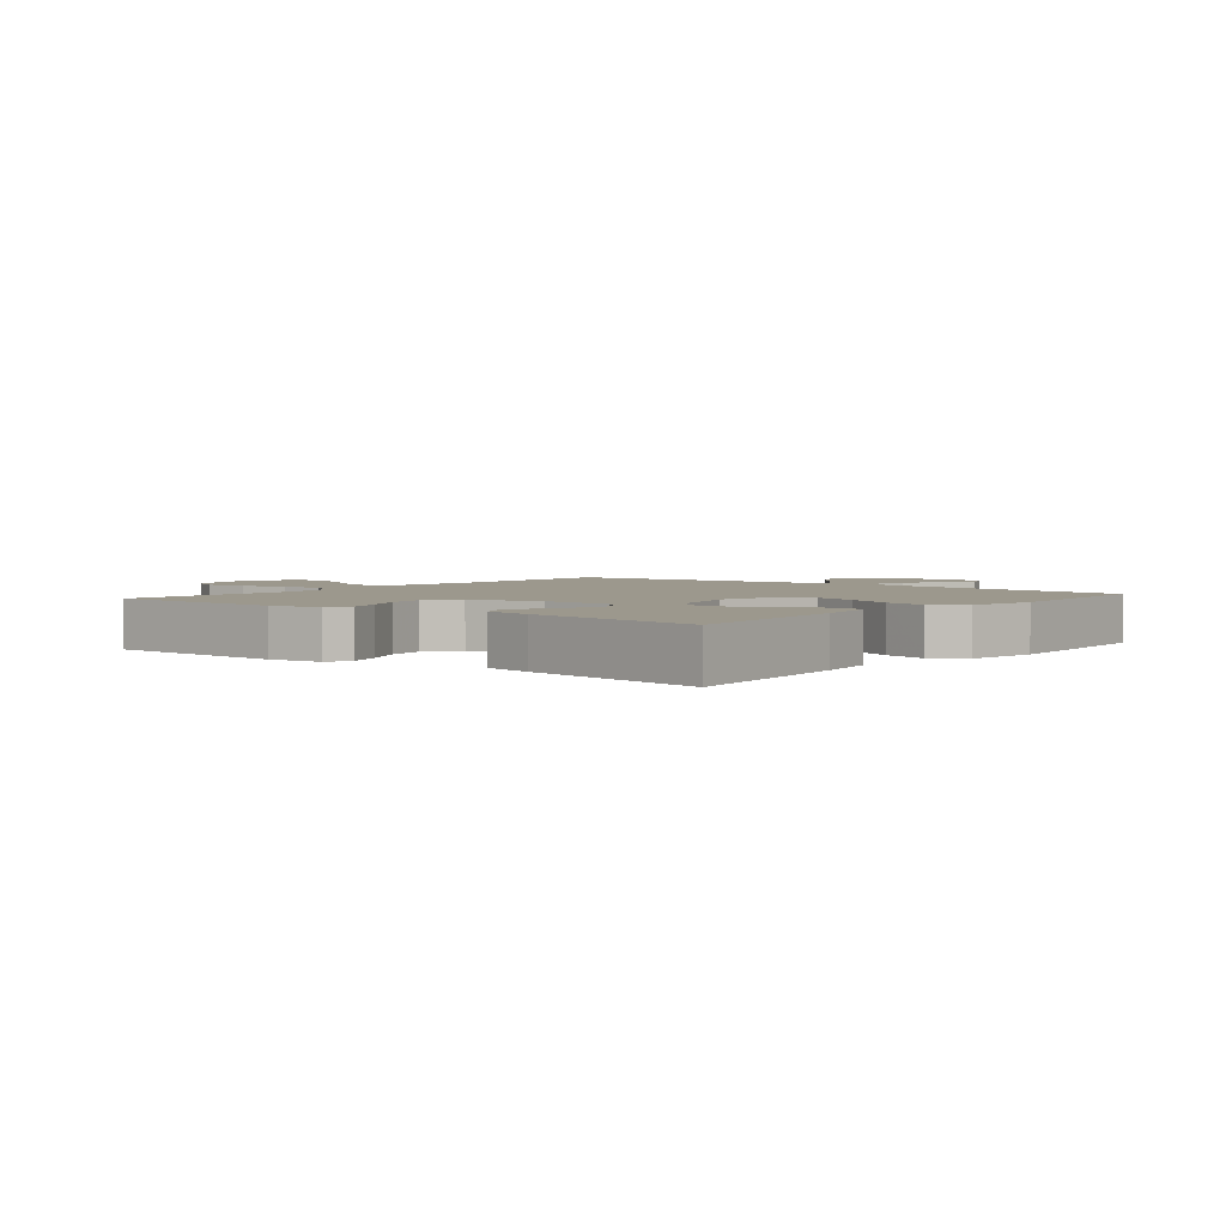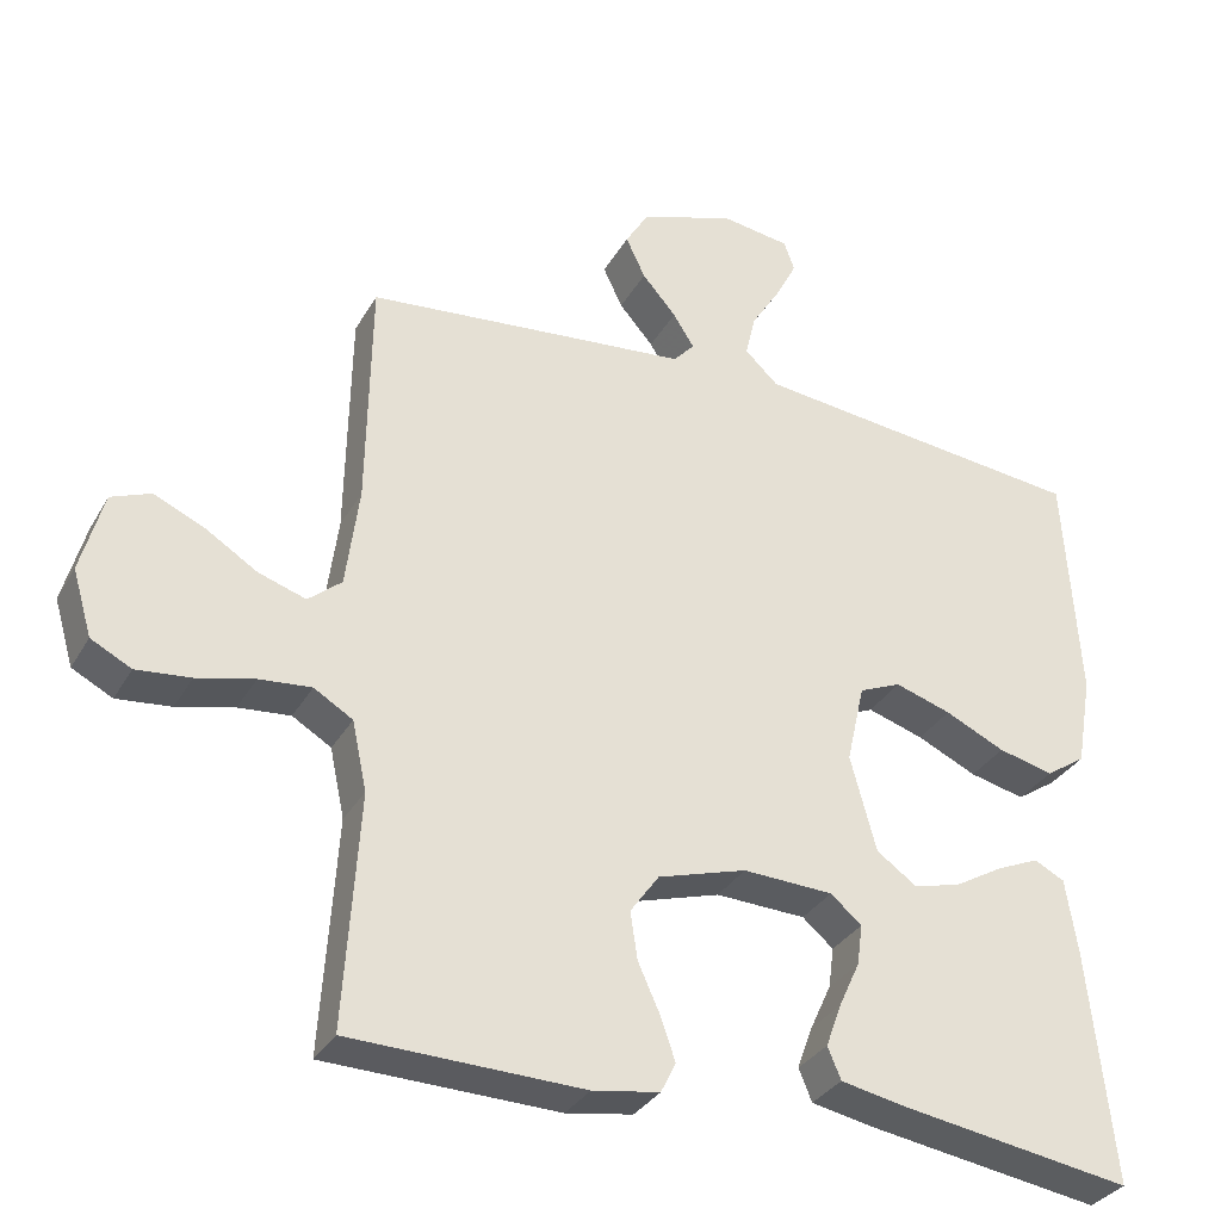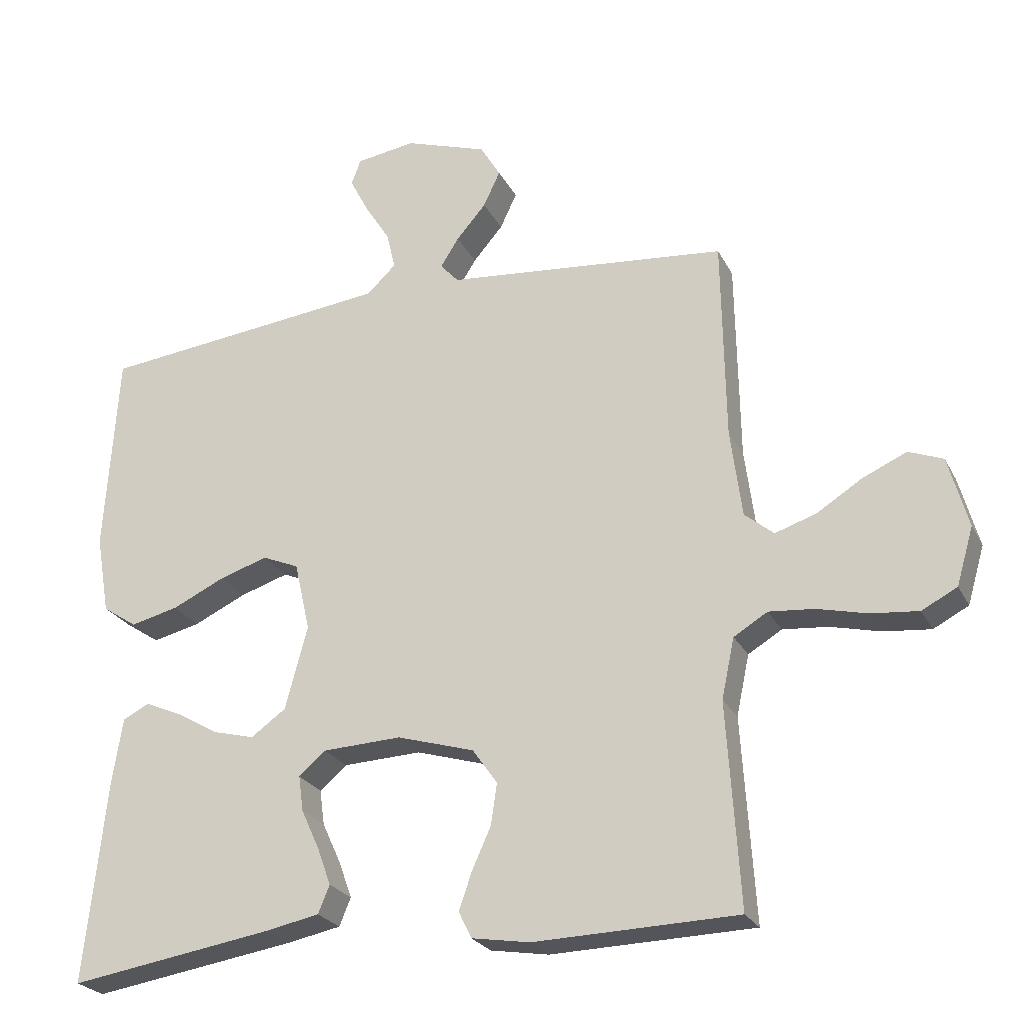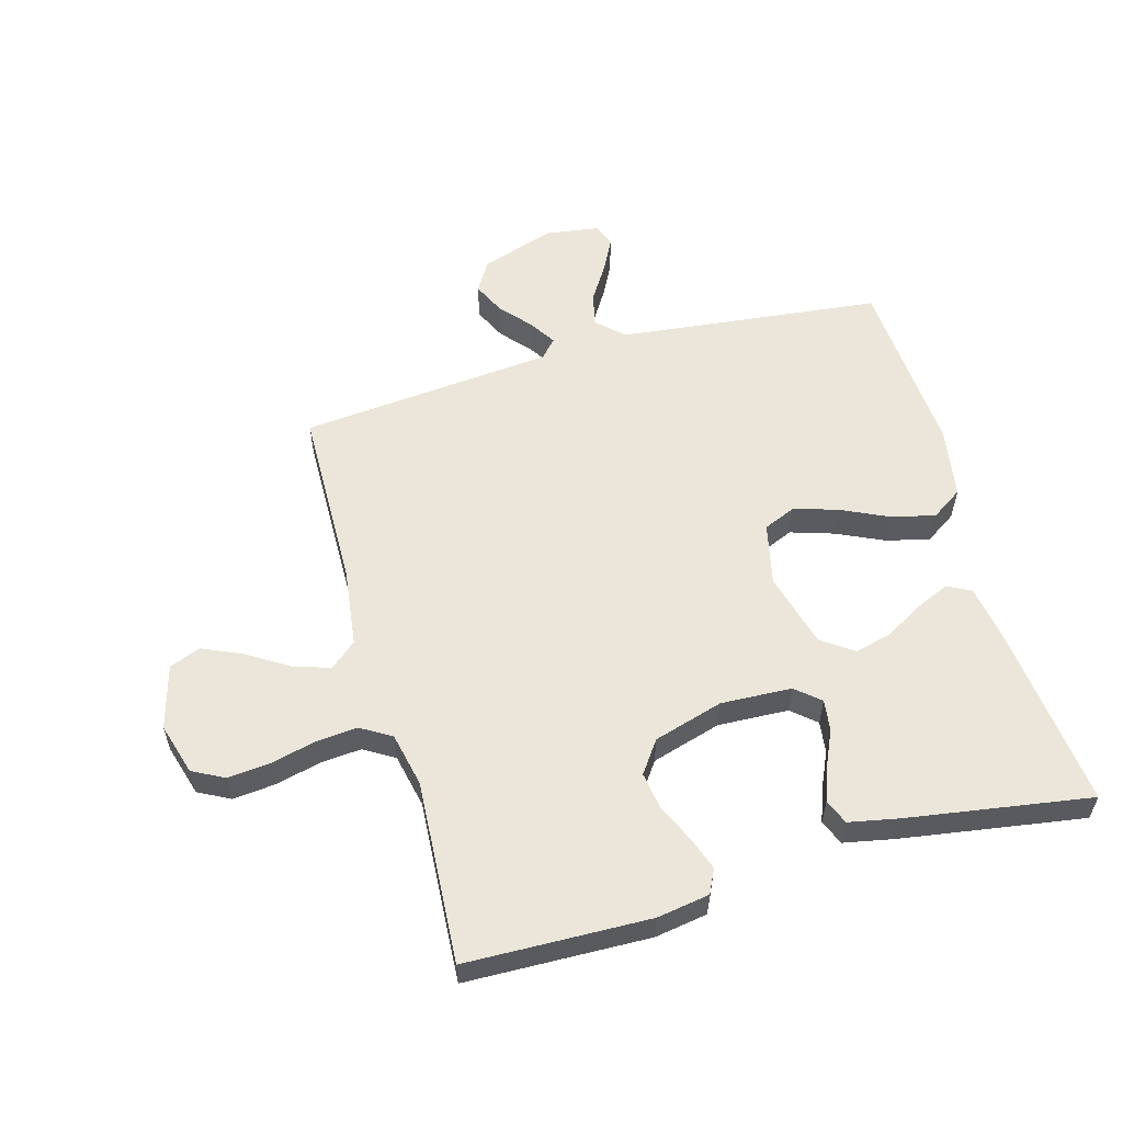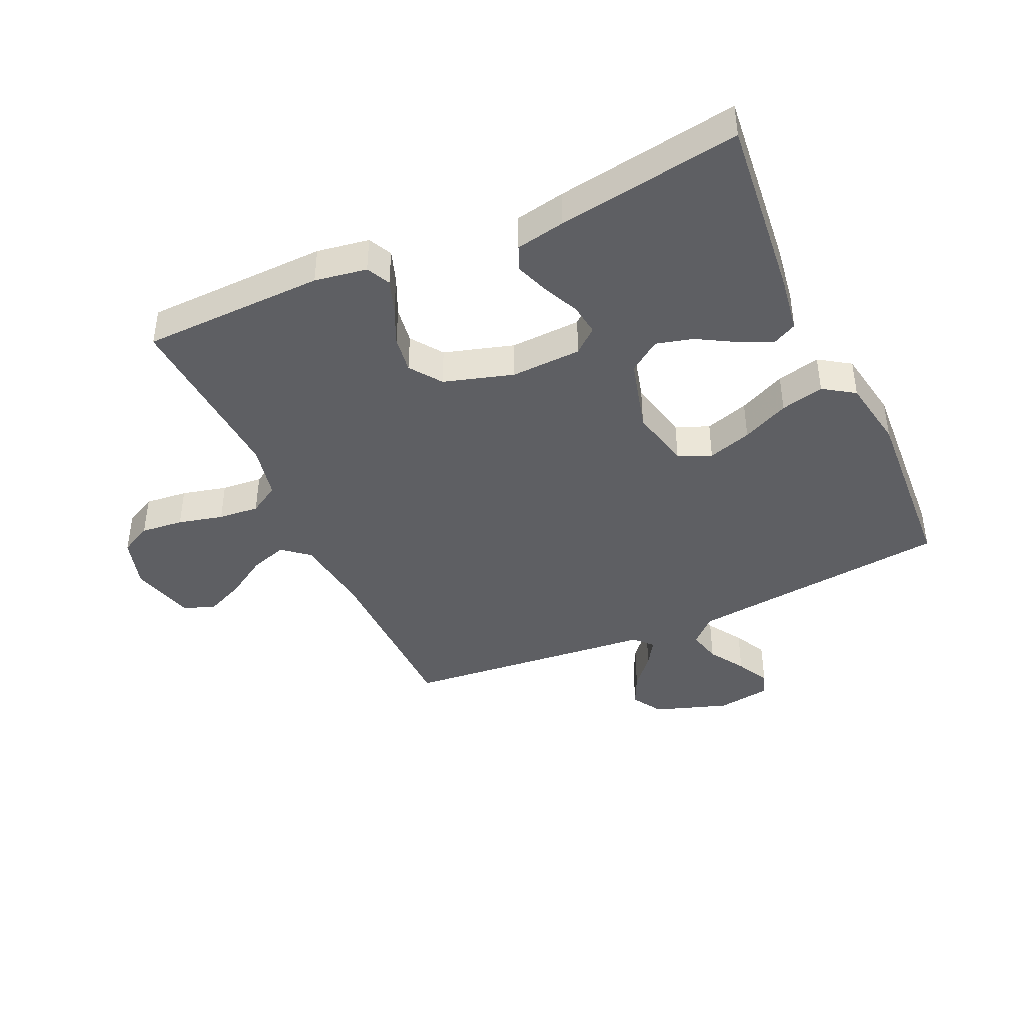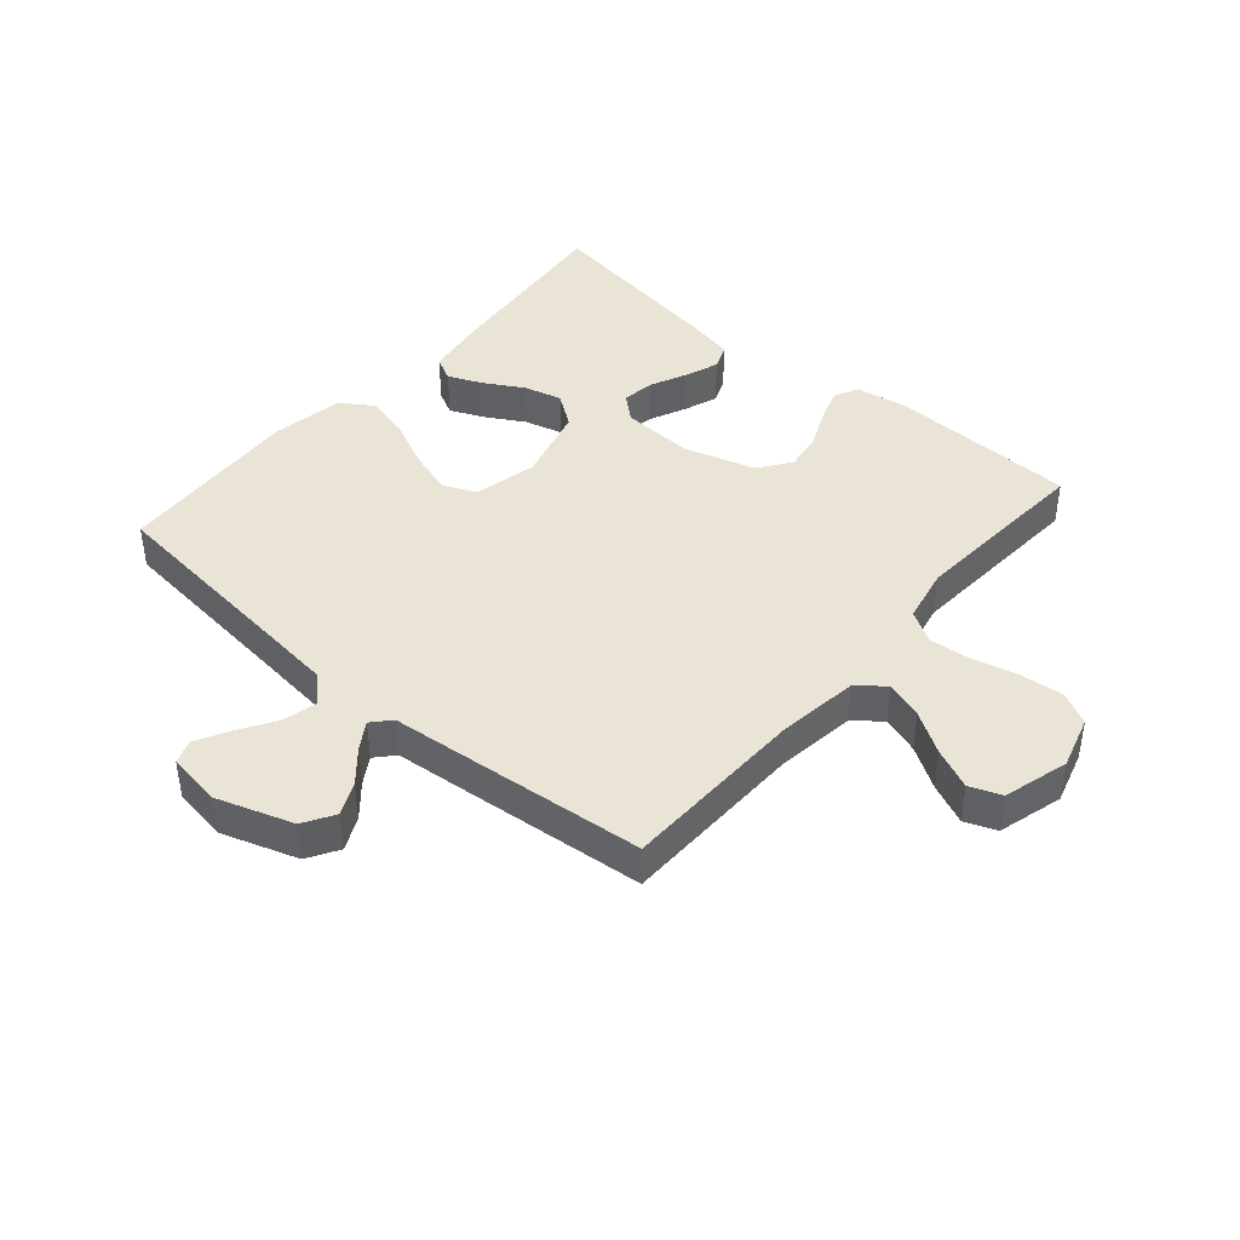
<metadata>
{"format":"obj","ext":"obj","renderer":"f3d","projection":"perspective","resolution":1024,"background":"white","views":[{"elev":3.0,"azim":-140.8,"up":"+Y"},{"elev":-32.5,"azim":154.5,"up":"+Z"},{"elev":-24.6,"azim":21.7,"up":"+Z"},{"elev":56.9,"azim":164.3,"up":"+Y"},{"elev":-41.9,"azim":-155.5,"up":"+Y"},{"elev":42.4,"azim":40.8,"up":"+Y"}]}
</metadata>
<code>
v 0.5 0.07 -0.5
v 0.2 0.07 -0.508
v 0.114 0.07 -0.494
v 0.095 0.07 -0.455
v 0.114 0.07 -0.4
v 0.142 0.07 -0.338
v 0.151 0.07 -0.277
v 0.114 0.07 -0.225
v 0 0.07 -0.191
v -0.116 0.07 -0.196
v -0.156 0.07 -0.23
v -0.149 0.07 -0.282
v -0.122 0.07 -0.341
v -0.102 0.07 -0.396
v -0.119 0.07 -0.437
v -0.2 0.07 -0.453
v -0.5 0.07 -0.5
v -0.468 0.07 -0.2
v -0.453 0.07 -0.104
v -0.414 0.07 -0.084
v -0.359 0.07 -0.108
v -0.297 0.07 -0.144
v -0.236 0.07 -0.16
v -0.184 0.07 -0.123
v -0.151 0.07 0
v -0.174 0.07 0.102
v -0.228 0.07 0.125
v -0.3 0.07 0.102
v -0.377 0.07 0.066
v -0.448 0.07 0.049
v -0.499 0.07 0.083
v -0.519 0.07 0.2
v -0.5 0.07 0.5
v -0.2 0.07 0.533
v -0.067 0.07 0.548
v -0.024 0.07 0.589
v -0.037 0.07 0.644
v -0.074 0.07 0.703
v -0.102 0.07 0.757
v -0.088 0.07 0.795
v 0 0.07 0.808
v 0.122 0.07 0.767
v 0.152 0.07 0.717
v 0.127 0.07 0.664
v 0.083 0.07 0.613
v 0.056 0.07 0.57
v 0.083 0.07 0.54
v 0.2 0.07 0.529
v 0.5 0.07 0.5
v 0.505 0.07 0.2
v 0.522 0.07 0.07
v 0.565 0.07 0.034
v 0.626 0.07 0.054
v 0.693 0.07 0.096
v 0.758 0.07 0.125
v 0.809 0.07 0.105
v 0.838 0.07 0
v 0.813 0.07 -0.085
v 0.761 0.07 -0.112
v 0.691 0.07 -0.105
v 0.617 0.07 -0.087
v 0.55 0.07 -0.081
v 0.5 0.07 -0.111
v 0.481 0.07 -0.2
v 0.5 0 -0.5
v 0.2 0 -0.508
v 0.114 0 -0.494
v 0.095 0 -0.455
v 0.114 0 -0.4
v 0.142 0 -0.338
v 0.151 0 -0.277
v 0.114 0 -0.225
v 0 0 -0.191
v -0.116 0 -0.196
v -0.156 0 -0.23
v -0.149 0 -0.282
v -0.122 0 -0.341
v -0.102 0 -0.396
v -0.119 0 -0.437
v -0.2 0 -0.453
v -0.5 0 -0.5
v -0.468 0 -0.2
v -0.453 0 -0.104
v -0.414 0 -0.084
v -0.359 0 -0.108
v -0.297 0 -0.144
v -0.236 0 -0.16
v -0.184 0 -0.123
v -0.151 0 0
v -0.174 0 0.102
v -0.228 0 0.125
v -0.3 0 0.102
v -0.377 0 0.066
v -0.448 0 0.049
v -0.499 0 0.083
v -0.519 0 0.2
v -0.5 0 0.5
v -0.2 0 0.533
v -0.067 0 0.548
v -0.024 0 0.589
v -0.037 0 0.644
v -0.074 0 0.703
v -0.102 0 0.757
v -0.088 0 0.795
v 0 0 0.808
v 0.122 0 0.767
v 0.152 0 0.717
v 0.127 0 0.664
v 0.083 0 0.613
v 0.056 0 0.57
v 0.083 0 0.54
v 0.2 0 0.529
v 0.5 0 0.5
v 0.505 0 0.2
v 0.522 0 0.07
v 0.565 0 0.034
v 0.626 0 0.054
v 0.693 0 0.096
v 0.758 0 0.125
v 0.809 0 0.105
v 0.838 0 0
v 0.813 0 -0.085
v 0.761 0 -0.112
v 0.691 0 -0.105
v 0.617 0 -0.087
v 0.55 0 -0.081
v 0.5 0 -0.111
v 0.481 0 -0.2
f 58 59 60 61
f 58 61 62
f 57 58 62
f 56 57 62
f 53 54 55 56
f 52 53 56 62
f 51 52 62 63
f 47 48 49 50
f 47 50 51 63
f 42 43 44 45
f 42 45 46
f 41 42 46
f 40 41 46
f 37 38 39 40
f 37 40 46
f 36 37 46 47
f 31 32 33 34
f 31 34 35
f 28 29 30 31
f 27 28 31 35
f 26 27 35 36
f 19 20 21 22
f 19 22 23
f 18 19 23
f 17 18 23
f 16 17 23 24
f 12 13 14 15
f 12 15 16 24
f 3 4 5 6
f 1 2 3 6
f 64 1 6 7
f 63 64 7 8
f 47 63 8 9
f 25 26 36 47
f 25 47 9 10
f 24 25 10 11
f 11 12 24
f 125 124 123 122
f 126 125 122
f 126 122 121
f 126 121 120
f 120 119 118 117
f 126 120 117 116
f 127 126 116 115
f 114 113 112 111
f 127 115 114 111
f 109 108 107 106
f 110 109 106
f 110 106 105
f 110 105 104
f 104 103 102 101
f 110 104 101
f 111 110 101 100
f 98 97 96 95
f 99 98 95
f 95 94 93 92
f 99 95 92 91
f 100 99 91 90
f 86 85 84 83
f 87 86 83
f 87 83 82
f 87 82 81
f 88 87 81 80
f 79 78 77 76
f 88 80 79 76
f 70 69 68 67
f 70 67 66 65
f 71 70 65 128
f 72 71 128 127
f 73 72 127 111
f 111 100 90 89
f 74 73 111 89
f 75 74 89 88
f 88 76 75
f 1 65 66 2
f 2 66 67 3
f 3 67 68 4
f 4 68 69 5
f 5 69 70 6
f 6 70 71 7
f 7 71 72 8
f 8 72 73 9
f 9 73 74 10
f 10 74 75 11
f 11 75 76 12
f 12 76 77 13
f 13 77 78 14
f 14 78 79 15
f 15 79 80 16
f 16 80 81 17
f 17 81 82 18
f 18 82 83 19
f 19 83 84 20
f 20 84 85 21
f 21 85 86 22
f 22 86 87 23
f 23 87 88 24
f 24 88 89 25
f 25 89 90 26
f 26 90 91 27
f 27 91 92 28
f 28 92 93 29
f 29 93 94 30
f 30 94 95 31
f 31 95 96 32
f 32 96 97 33
f 33 97 98 34
f 34 98 99 35
f 35 99 100 36
f 36 100 101 37
f 37 101 102 38
f 38 102 103 39
f 39 103 104 40
f 40 104 105 41
f 41 105 106 42
f 42 106 107 43
f 43 107 108 44
f 44 108 109 45
f 45 109 110 46
f 46 110 111 47
f 47 111 112 48
f 48 112 113 49
f 49 113 114 50
f 50 114 115 51
f 51 115 116 52
f 52 116 117 53
f 53 117 118 54
f 54 118 119 55
f 55 119 120 56
f 56 120 121 57
f 57 121 122 58
f 58 122 123 59
f 59 123 124 60
f 60 124 125 61
f 61 125 126 62
f 62 126 127 63
f 63 127 128 64
f 64 128 65 1

</code>
